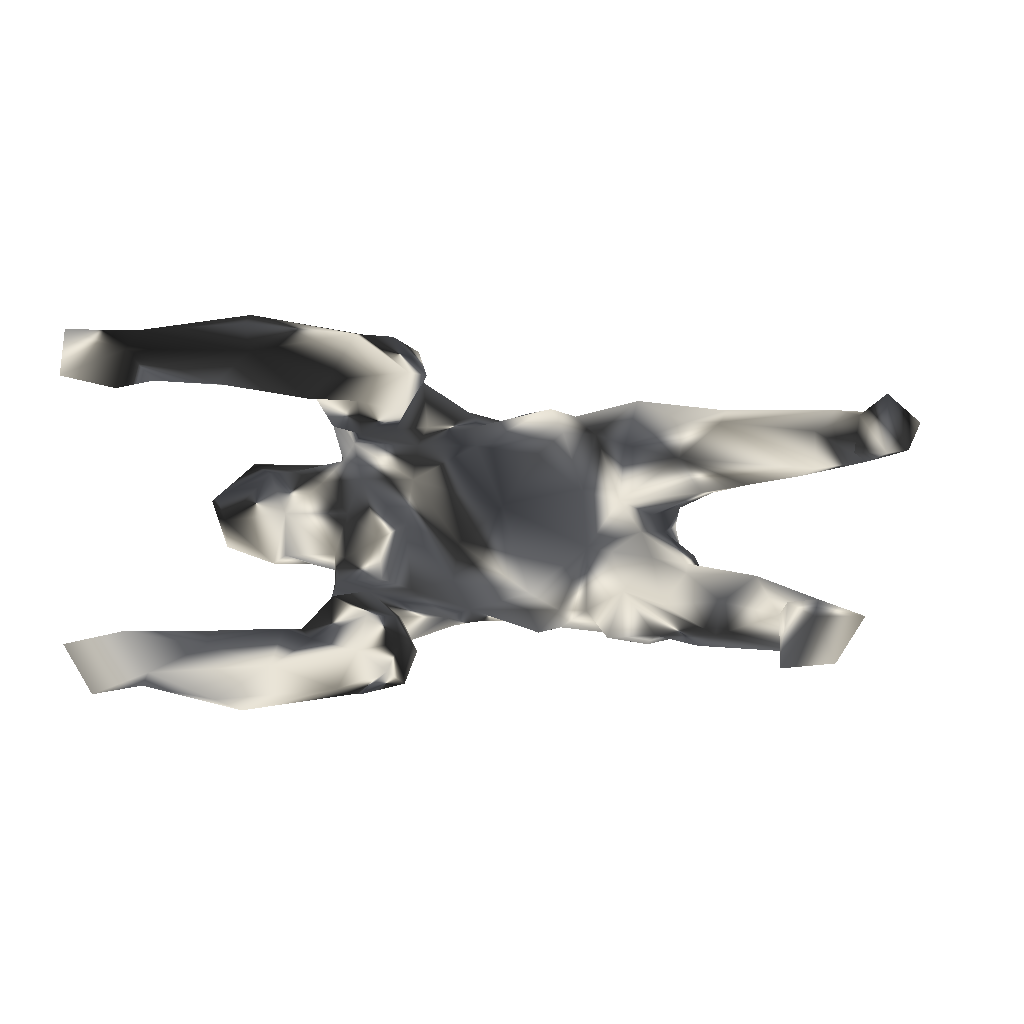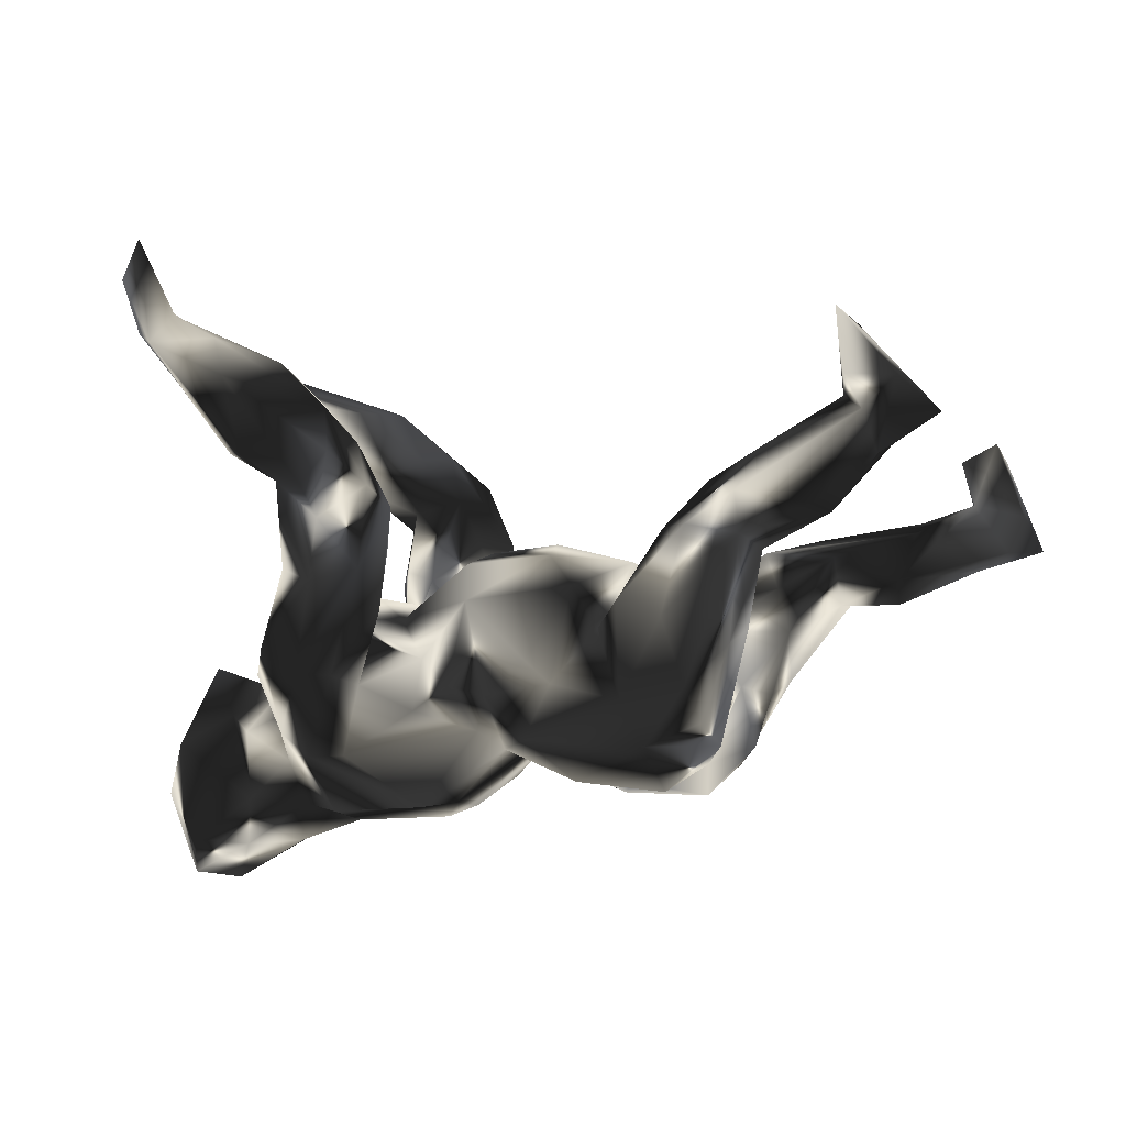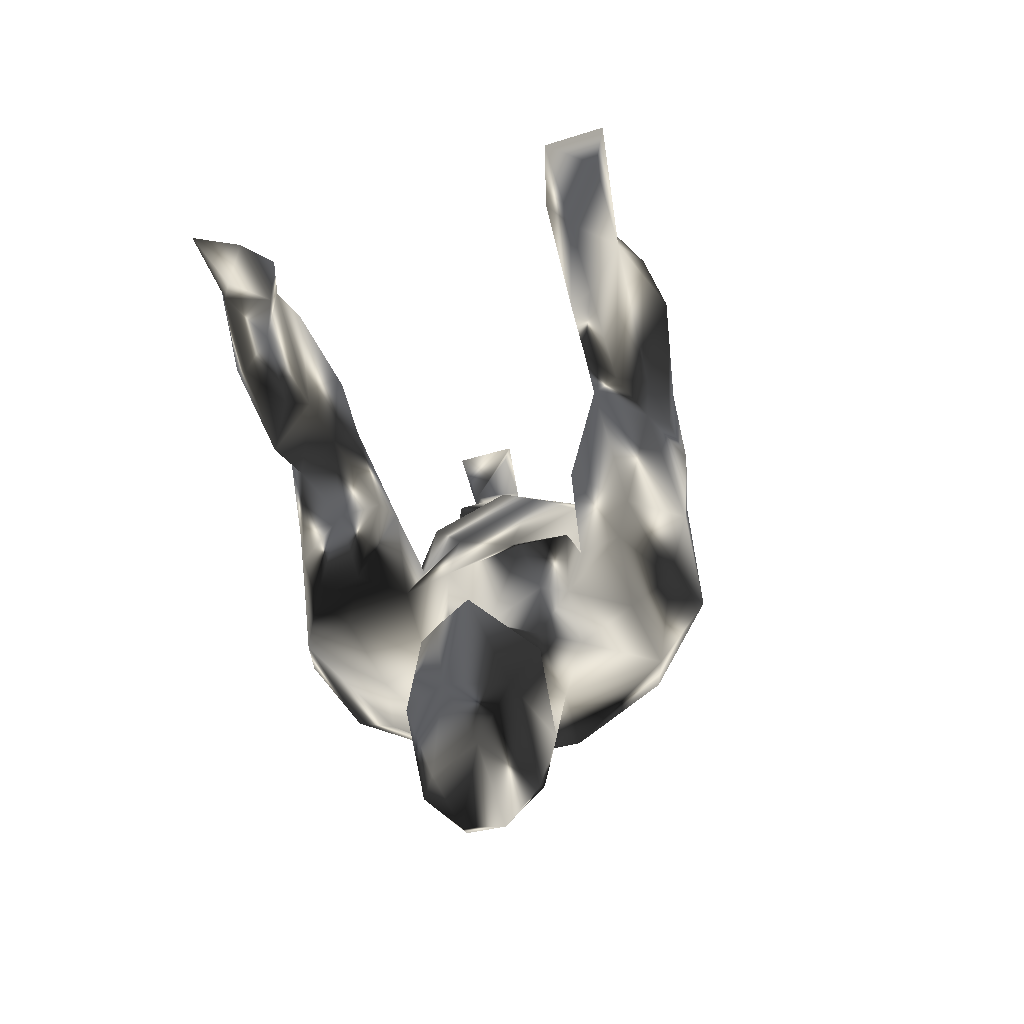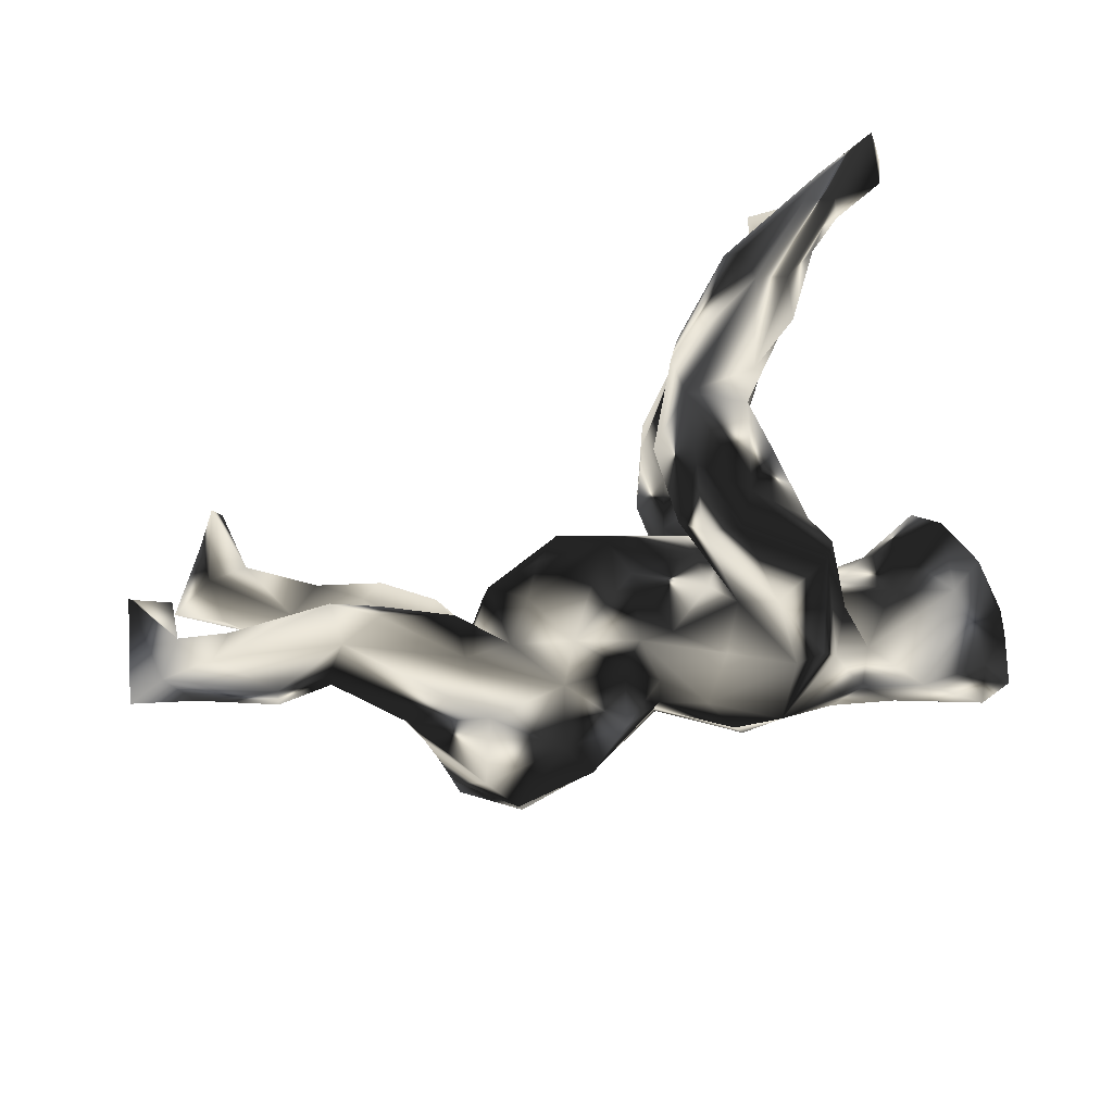
<metadata>
{"format":"obj","ext":"obj","renderer":"f3d","projection":"perspective","resolution":1024,"background":"white","views":[{"elev":6.6,"azim":-172.1,"up":"+Z"},{"elev":-1.5,"azim":-159.8,"up":"+Y"},{"elev":-4.1,"azim":100.7,"up":"+Y"},{"elev":75.5,"azim":-24.1,"up":"+Z"}]}
</metadata>
<code>
v 0.6132 0.5628 -0.1647
v 0.5487 0.6024 -0.2439
v 0.6427 0.4361 0.3797
v 0.5401 0.3598 0.3605
v 0.661 0.4184 0.2965
v 0.5497 0.3524 0.2824
v 0.5383 0.4171 0.3443
v 0.5607 0.4099 0.274
v 0.6316 0.3656 0.3247
v 0.517 0.4261 -0.263
v 0.5738 0.4499 -0.1977
v 0.5832 0.5364 -0.2385
v 0.5329 0.4882 -0.1535
v 0.49 0.4732 -0.2294
v 0.4 0.4116 -0.189
v 0.503 0.371 0.286
v 0.5206 0.3951 0.3771
v 0.3292 0.349 0.34
v 0.3442 0.3276 0.3876
v 0.4884 0.36 -0.2151
v 0.3467 0.2717 0.4026
v 0.4772 0.3049 0.3103
v 0.4132 0.351 -0.1731
v 0.3923 0.351 0.2806
v 0.3964 0.2102 0.3027
v 0.3813 0.2771 -0.1896
v 0.4037 0.2619 0.3691
v 0.3825 0.425 -0.2853
v 0.2895 0.3854 -0.2278
v 0.3517 0.3598 -0.3183
v 0.2784 0.3289 -0.1697
v 0.2278 0.3163 -0.1908
v 0.1647 0.2095 0.3668
v 0.2869 0.1432 0.354
v 0.3772 0.2386 -0.24
v 0.377 0.2081 0.2682
v 0.1566 0.2522 -0.221
v 0.262 0.1587 0.2576
v 0.2456 0.2569 0.2489
v 0.2049 0.2622 0.2839
v 0.1845 0.3063 -0.2845
v 0.3364 0.2369 -0.2854
v 0.2689 0.2298 -0.1881
v 0.1635 0.1491 0.3641
v 0.1688 0.1816 0.2409
v 0.2604 0.1052 0.3147
v 0.2792 0.04896 -0.244
v 0.245 0.05164 0.1828
v 0.2797 0.02942 0.242
v 0.1695 0.2351 -0.3083
v 0.2168 0.1813 -0.3075
v 0.2745 0.1898 -0.2774
v 0.2384 0.09699 -0.1445
v 0.5133 -0.1179 -0.02682
v 0.1981 -0.03987 0.3284
v 0.2757 -0.00822 -0.2295
v 0.1154 0.181 -0.2739
v 0.1578 0.1627 -0.1688
v 0.5435 -0.1609 0.01687
v 0.176 0.1278 -0.3304
v 0.2812 -0.07788 -0.3136
v 0.4316 -0.1942 -0.1254
v 0.5464 -0.246 -0.09907
v 0.0866 0.1005 0.2915
v 0.1014 0.0661 0.2119
v 0.2619 -0.07201 0.2145
v 0.4953 -0.2892 0.07439
v 0.1076 0.04655 -0.3242
v 0.5784 -0.2481 -0.002046
v 0.09605 0.1464 -0.2236
v 0.1295 0.03057 0.3566
v 0.1451 -0.0706 0.1675
v 0.3954 -0.1559 -0.01496
v 0.2718 -0.1096 0.2843
v 0.1956 -0.03252 -0.1539
v 0.2749 -0.09813 -0.1449
v 0.3175 -0.1236 -0.2562
v 0.4328 -0.1818 0.06501
v 0.4133 -0.2223 -0.1112
v 0.2362 -0.09878 0.137
v 0.3057 -0.1511 0.2186
v 0.1608 0.001908 -0.1241
v 0.1912 0.03695 0.1663
v 0.1194 0.0781 -0.1856
v 0.3248 -0.1886 0.04665
v 0.09778 -0.003687 0.07476
v 0.1699 -0.01549 -0.04605
v 0.2943 -0.1679 -0.09935
v 0.1158 -0.01192 -0.01624
v 0.07374 -0.02704 0.279
v -0.006593 0.0766 -0.03889
v 0.2563 -0.09101 -0.09542
v 0.2627 -0.1476 -0.01112
v 0.1071 -0.03365 -0.1488
v 0.2152 -0.06492 0.06939
v 0.007965 0.05745 -0.115
v 0.1897 0.0279 -0.33
v 0.2997 -0.1828 -0.1716
v -0.03231 0.02313 0.1457
v 0.5894 -0.3356 -0.05788
v 0.1557 -0.09139 0.3383
v 0.2688 -0.1892 0.2983
v 0.09857 -0.05911 0.1375
v 0.398 -0.2419 0.06363
v 0.1975 -0.1172 -0.3597
v 0.09636 -0.06855 0.3227
v 0.2834 -0.209 0.09151
v 0.315 -0.2668 -0.1475
v 0.09055 -0.1266 0.1698
v 0.138 -0.06857 -0.2102
v 0.09446 -0.01996 -0.2712
v 0.3886 -0.3331 -0.1443
v 0.4911 -0.4264 0.04693
v 0.04554 -0.09598 -0.2141
v -0.6231 0.3113 -0.1265
v 0.1432 -0.1209 -0.3463
v -0.6385 0.4253 -0.08468
v 0.1595 -0.2245 0.3195
v 0.5551 -0.3865 0.01947
v -0.09386 0.09309 0.03461
v 0.5207 -0.4643 -0.08768
v -0.1534 0.04167 0.1303
v 0.2549 -0.2136 -0.2955
v -0.2439 0.04971 0.06195
v 0.2891 -0.2511 0.1582
v -0.01575 -0.002457 -0.1811
v 0.5325 -0.4657 -0.02144
v 0.1303 -0.1373 -0.2711
v -0.6276 0.444 -0.1976
v 0.2077 -0.3179 0.2248
v 0.1097 -0.187 0.2565
v -0.000597 -0.1766 0.1878
v 0.4963 -0.4046 -0.1364
v 0.3011 -0.3403 -0.1112
v -0.639 0.3392 -0.1929
v -0.01992 -0.05402 0.1766
v 0.3131 -0.3192 0.07125
v 0.473 -0.4789 -0.01739
v 0.2862 -0.3706 0.009692
v 0.04771 -0.178 -0.2455
v 0.3776 -0.4148 0.04625
v -0.724 0.3334 -0.2074
v 0.4008 -0.4096 -0.1272
v -0.6847 0.3782 -0.1164
v 0.3393 -0.4081 -0.04856
v -0.1432 0.07096 -0.1348
v 0.2102 -0.2519 -0.2857
v 0.2385 -0.3227 0.1575
v -0.4068 0.1839 -0.1327
v -0.3281 0.1106 -0.1208
v 0.06534 -0.2502 0.2023
v -0.1951 0.02086 -0.1745
v -0.5081 0.2336 -0.1796
v -0.0049 -0.1375 -0.2288
v -0.1607 -0.1275 0.2084
v -0.3091 -0.01802 0.03802
v -0.4724 0.1645 -0.2125
v -0.2542 0.0599 -0.04385
v -0.5176 0.2246 -0.1192
v -0.668 0.2843 -0.198
v -0.05604 -0.1669 0.18
v 0.1617 -0.3158 0.2138
v -0.1979 -0.02147 0.1692
v -0.2964 -0.004836 -0.0615
v -0.1005 -0.2016 0.193
v -0.3216 0.007375 0.1495
v -0.06637 -0.1529 -0.2276
v 0.2269 -0.348 -0.1555
v -0.4495 0.1561 -0.07695
v -0.4409 0.04714 0.1969
v 0.1549 -0.2495 -0.2739
v -0.8095 0.2523 0.1596
v -0.2878 -0.004416 -0.2319
v -0.3787 0.06435 -0.06119
v -0.1404 -0.09694 -0.2412
v -0.04769 -0.2346 0.1307
v -0.03902 -0.211 -0.1882
v 0.01109 -0.3019 0.1203
v -0.3897 0.1142 -0.2035
v -0.4296 0.07743 0.1308
v -0.1808 -0.1332 -0.2358
v -0.3384 -0.0837 0.2289
v 0.2334 -0.3711 -0.04447
v -0.4684 0.0176 0.05904
v -0.5795 0.18 -0.07608
v -0.3654 -0.02875 -0.2472
v 0.1215 -0.3717 0.07783
v -0.05469 -0.256 0.05404
v -0.2047 -0.1865 0.1898
v -0.3502 -0.04186 -0.02552
v -0.6925 0.3069 -0.09743
v -0.05027 -0.2446 -0.09583
v 0.0479 -0.3467 0.03089
v -0.3694 -0.05169 0.006637
v 0.08154 -0.3395 -0.1372
v -0.2564 -0.07961 0.1617
v -0.4456 0.07345 -0.07086
v 0.05654 -0.3368 -0.03915
v -0.7527 0.2227 0.1575
v -0.4769 0.09866 -0.1973
v -0.509 0.1001 0.2018
v -0.776 0.2819 -0.1301
v -0.5575 0.06911 0.08071
v -0.6833 0.2188 -0.1595
v -0.6982 0.2332 -0.1257
v -0.5162 0.02278 0.2187
v -0.5895 0.1426 -0.1926
v -0.6038 0.1325 -0.1252
v -0.3937 -0.07571 -0.02931
v -0.8092 0.2269 0.2647
v -0.2417 -0.0484 -0.1859
v -0.4916 0.07659 -0.1183
v -0.1241 -0.2234 -0.2029
v -0.6826 0.126 0.1886
v -0.7771 0.1515 0.1352
v -0.2459 -0.2781 0.1513
v -0.06776 -0.2457 -0.0177
v -0.6858 0.1072 0.1167
v -0.4894 -0.05401 0.05255
v -0.6461 -0.004872 0.2091
v -0.453 -0.07038 -0.1724
v -0.1307 -0.2815 0.1241
v -0.4642 -0.1355 0.1618
v -0.2106 -0.3198 0.04433
v -0.3403 -0.1886 0.2016
v -0.763 0.1436 0.22
v -0.5605 -0.01001 0.1163
v -0.5599 -0.01069 0.1845
v -0.3959 -0.1355 -0.2235
v -0.3 -0.1564 -0.251
v -0.4556 -0.04858 -0.0735
v -0.4198 -0.1414 0.01148
v -0.7215 0.08636 0.2253
v -0.6599 0.02976 0.0958
v -0.8122 0.08894 0.2205
v -0.8773 0.07728 0.2025
v -0.6548 -0.008625 0.1302
v -0.331 -0.2295 -0.2216
v -0.4094 -0.1817 -0.03048
v -0.1926 -0.2911 -0.1443
v -0.4283 -0.2301 -0.1339
v -0.2527 -0.2962 -0.04143
v -0.453 -0.1568 0.08101
v -0.3882 -0.2739 0.1226
v -0.4316 -0.2406 0.05422
v -0.7777 0.04571 0.1691
v -0.339 -0.304 -0.141
v -0.4136 -0.1931 -0.1936
v -0.8536 0.1333 0.156
v -0.8302 0.07479 0.1428
v -0.3787 -0.265 -0.03788
v -0.3514 -0.322 0.04927
f 7 24 18
f 22 4 27
f 118 131 162
f 17 3 7
f 17 7 18
f 4 17 21
f 17 18 19
f 4 21 27
f 21 17 19
f 19 18 33
f 33 18 40
f 21 19 33
f 25 27 34
f 27 21 34
f 21 33 44
f 21 44 34
f 25 34 36
f 36 34 46
f 44 33 64
f 46 34 44
f 49 46 55
f 46 44 55
f 44 64 71
f 44 71 55
f 71 64 90
f 49 55 74
f 74 55 102
f 55 71 101
f 71 90 106
f 101 71 106
f 106 90 131
f 55 101 102
f 102 101 118
f 101 106 118
f 118 106 131
f 130 102 118
f 118 162 130
f 48 49 66
f 65 83 72
f 48 83 45
f 65 45 83
f 48 38 49
f 38 48 45
f 39 38 45
f 16 8 6
f 224 216 252
f 245 251 252
f 244 245 252
f 244 243 245
f 232 245 243
f 219 232 243
f 223 219 243
f 227 219 223
f 234 227 237
f 250 215 234
f 215 218 234
f 188 222 224
f 188 176 222
f 227 203 219
f 203 184 219
f 234 203 227
f 218 203 234
f 172 215 249
f 172 199 215
f 187 178 193
f 178 188 193
f 188 217 193
f 178 176 188
f 156 184 180
f 180 184 203
f 218 180 203
f 139 187 183
f 224 252 242
f 251 242 252
f 47 61 97
f 60 97 68
f 57 60 68
f 52 47 97
f 60 52 97
f 51 52 60
f 50 60 57
f 37 41 57
f 51 42 52
f 50 51 60
f 41 50 57
f 42 35 52
f 50 30 51
f 41 30 50
f 10 35 42
f 30 42 51
f 10 20 35
f 30 10 42
f 28 41 29
f 28 30 41
f 28 10 30
f 14 28 29
f 14 10 28
f 12 11 10
f 2 10 14
f 2 12 10
f 58 70 84
f 47 53 56
f 161 155 165
f 214 233 201
f 206 228 223
f 117 115 129
f 125 102 148
f 131 132 151
f 162 131 151
f 182 170 206
f 166 170 182
f 196 166 182
f 196 182 189
f 165 155 189
f 226 210 235
f 201 233 206
f 220 206 233
f 228 206 220
f 182 206 225
f 225 206 223
f 189 182 225
f 189 225 216
f 235 210 236
f 233 226 235
f 233 235 220
f 4 3 17
f 43 53 47
f 53 43 58
f 43 32 58
f 43 31 32
f 1 13 11
f 173 230 186
f 186 179 173
f 142 135 160
f 116 147 171
f 128 116 171
f 140 128 171
f 114 128 140
f 129 135 142
f 128 111 116
f 110 128 114
f 128 110 111
f 129 115 135
f 61 77 123
f 84 111 110
f 84 70 111
f 70 68 111
f 61 56 77
f 61 47 56
f 57 68 70
f 37 57 70
f 58 37 70
f 32 37 58
f 26 23 31
f 23 15 31
f 105 123 147
f 153 150 179
f 153 179 157
f 149 153 159
f 160 153 157
f 135 115 160
f 115 153 160
f 159 153 115
f 123 168 147
f 123 108 168
f 167 126 154
f 126 114 154
f 149 150 153
f 144 129 142
f 117 129 144
f 98 108 123
f 77 98 123
f 126 94 114
f 146 96 126
f 114 75 110
f 114 94 75
f 75 84 110
f 77 76 98
f 56 76 77
f 56 75 76
f 56 53 75
f 53 84 75
f 53 58 84
f 114 140 154
f 170 201 206
f 170 180 201
f 201 218 214
f 201 180 218
f 179 186 200
f 186 230 229
f 146 126 152
f 144 142 202
f 179 150 173
f 173 150 211
f 152 126 175
f 211 152 181
f 152 175 181
f 126 167 175
f 154 177 167
f 154 140 177
f 140 171 177
f 142 204 202
f 142 160 204
f 204 205 202
f 160 207 204
f 157 207 160
f 157 200 207
f 157 179 200
f 175 167 181
f 181 167 213
f 167 177 192
f 167 192 213
f 171 147 195
f 171 195 177
f 204 207 208
f 207 200 208
f 212 200 221
f 200 229 221
f 200 186 229
f 173 211 230
f 211 181 230
f 181 213 230
f 221 229 248
f 230 238 229
f 172 226 199
f 187 148 130
f 130 162 187
f 162 151 178
f 178 161 176
f 151 161 178
f 132 161 151
f 161 165 176
f 155 163 196
f 166 180 170
f 3 4 9
f 210 226 172
f 161 136 155
f 132 136 161
f 155 99 163
f 136 99 155
f 137 125 148
f 131 72 109
f 109 136 132
f 109 103 136
f 103 99 136
f 99 122 163
f 80 103 83
f 66 80 83
f 80 81 107
f 80 66 81
f 83 48 66
f 80 86 103
f 150 149 174
f 149 169 174
f 169 149 159
f 169 159 185
f 185 115 191
f 159 115 185
f 202 191 144
f 117 144 191
f 112 133 143
f 112 143 134
f 108 112 134
f 108 134 168
f 115 117 191
f 108 79 112
f 98 88 108
f 112 63 133
f 63 100 133
f 62 63 112
f 112 79 62
f 79 108 88
f 98 76 88
f 76 92 88
f 76 75 82
f 92 76 82
f 82 87 92
f 82 75 94
f 82 94 89
f 87 82 89
f 96 94 126
f 89 94 96
f 146 91 96
f 238 240 247
f 213 240 238
f 230 213 238
f 229 238 248
f 8 5 6
f 5 8 7
f 7 3 5
f 24 36 39
f 107 81 125
f 6 5 9
f 7 16 24
f 7 8 16
f 9 4 6
f 6 4 22
f 6 22 16
f 16 22 36
f 22 25 36
f 25 22 27
f 18 24 39
f 18 39 40
f 24 16 36
f 39 36 38
f 40 39 45
f 38 36 46
f 33 40 64
f 38 46 49
f 40 45 64
f 45 65 64
f 90 64 65
f 49 74 66
f 66 74 81
f 65 72 90
f 90 72 131
f 81 74 102
f 81 102 125
f 131 109 132
f 148 102 130
f 5 3 9
f 252 216 244
f 244 223 243
f 250 234 246
f 250 246 236
f 246 235 236
f 249 250 236
f 249 215 250
f 224 222 216
f 216 225 244
f 244 225 223
f 223 228 227
f 237 228 220
f 228 237 227
f 234 237 246
f 237 220 246
f 220 235 246
f 210 249 236
f 222 189 216
f 214 226 233
f 214 218 215
f 226 214 215
f 199 226 215
f 172 249 210
f 162 178 187
f 165 189 222
f 176 165 222
f 155 196 189
f 194 209 232
f 219 194 232
f 184 194 219
f 198 183 187
f 198 187 193
f 193 217 198
f 156 190 194
f 156 194 184
f 121 127 138
f 138 141 145
f 145 139 183
f 141 139 145
f 124 120 158
f 127 100 119
f 122 120 124
f 95 85 93
f 73 93 85
f 87 95 93
f 95 87 89
f 86 95 89
f 86 91 120
f 100 69 119
f 104 73 85
f 194 190 209
f 124 158 156
f 52 43 47
f 35 43 52
f 35 26 43
f 32 29 37
f 29 41 37
f 164 150 174
f 120 91 146
f 92 87 93
f 73 88 93
f 93 88 92
f 88 73 79
f 120 146 158
f 100 121 133
f 121 100 127
f 145 134 143
f 134 145 183
f 145 143 138
f 133 121 143
f 143 121 138
f 174 169 197
f 134 183 168
f 190 174 197
f 190 197 209
f 164 174 190
f 158 164 190
f 156 158 190
f 217 192 198
f 198 192 195
f 168 183 198
f 168 198 195
f 231 197 212
f 209 197 231
f 240 192 217
f 232 209 239
f 209 231 241
f 239 209 241
f 217 242 240
f 239 241 251
f 251 241 247
f 240 242 247
f 59 54 78
f 78 54 73
f 26 31 43
f 31 29 32
f 20 26 35
f 15 29 31
f 20 23 26
f 15 14 29
f 20 11 23
f 10 11 20
f 23 13 15
f 13 14 15
f 11 13 23
f 12 1 11
f 2 14 13
f 2 13 1
f 105 147 116
f 68 105 116
f 111 68 116
f 105 61 123
f 68 97 105
f 97 61 105
f 2 1 12
f 139 148 187
f 122 124 163
f 166 196 156
f 124 156 196
f 163 124 196
f 180 166 156
f 127 113 138
f 138 113 141
f 141 137 139
f 137 148 139
f 119 113 127
f 113 67 141
f 67 137 141
f 137 104 107
f 67 104 137
f 137 107 125
f 99 120 122
f 119 67 113
f 67 78 104
f 104 85 107
f 95 107 85
f 95 80 107
f 80 95 86
f 86 99 103
f 86 120 99
f 69 67 119
f 67 59 78
f 217 224 242
f 217 188 224
f 239 251 232
f 78 73 104
f 69 59 67
f 242 251 247
f 91 89 96
f 86 89 91
f 54 63 62
f 158 146 152
f 185 191 205
f 158 211 164
f 158 152 211
f 195 147 168
f 205 191 202
f 208 185 205
f 197 169 185
f 197 185 208
f 212 197 208
f 200 212 208
f 177 195 192
f 208 205 204
f 212 221 231
f 192 240 213
f 231 221 241
f 241 221 248
f 248 238 241
f 238 247 241
f 54 62 73
f 54 59 69
f 73 62 79
f 69 63 54
f 63 69 100
f 72 103 109
f 83 103 72
f 164 211 150
f 232 251 245

</code>
